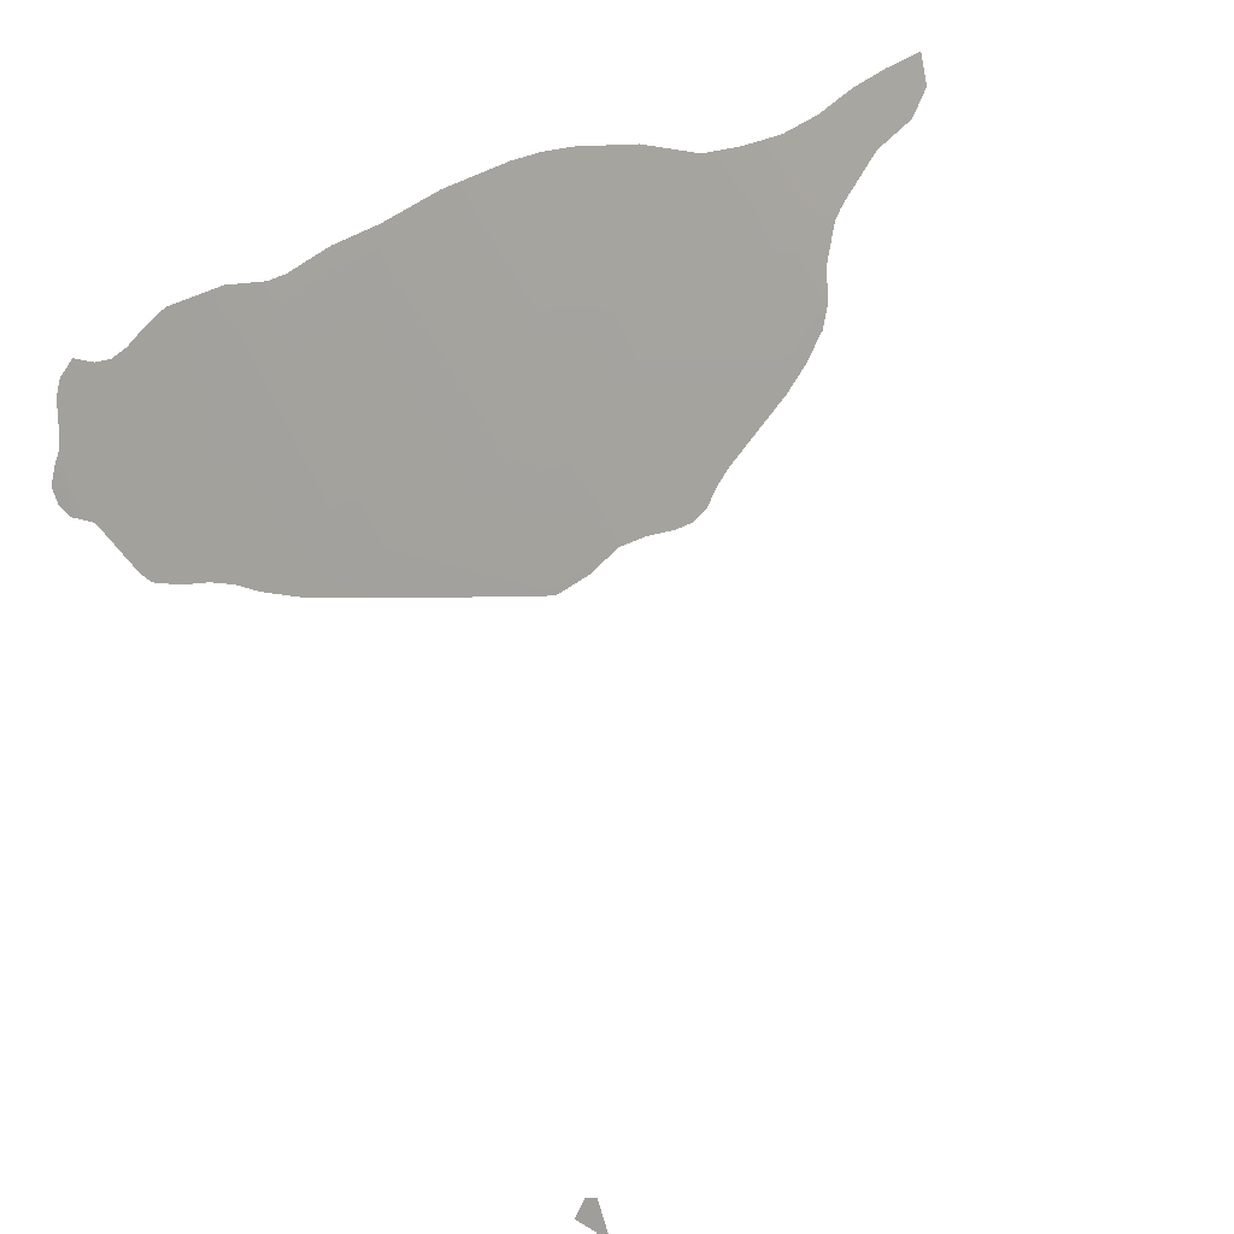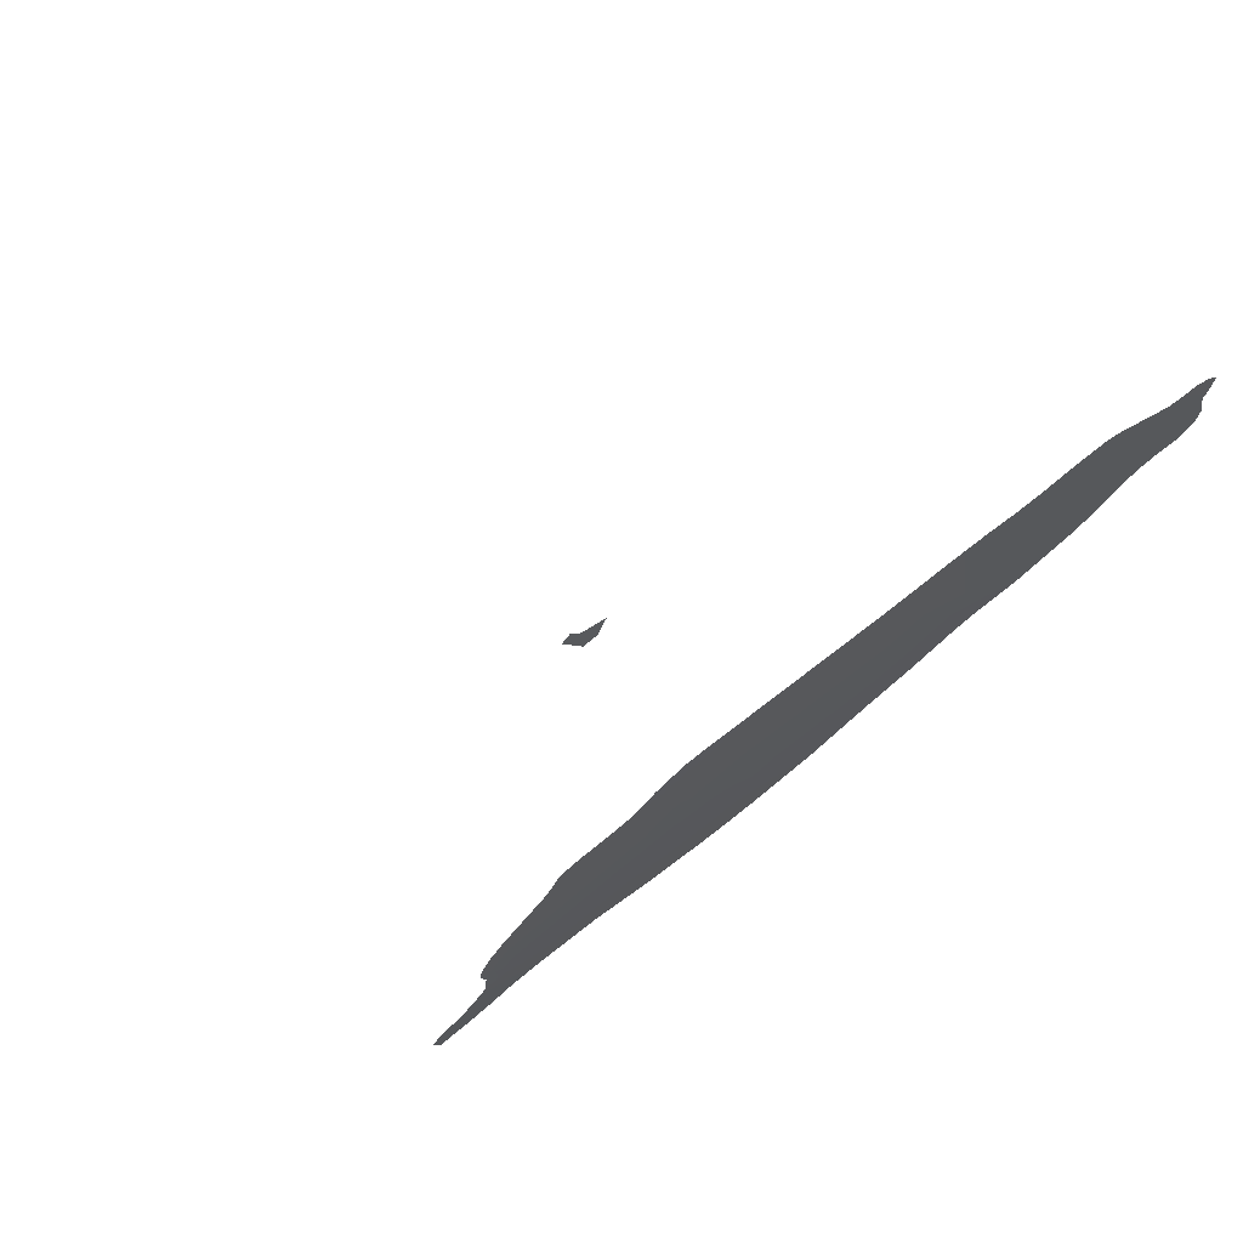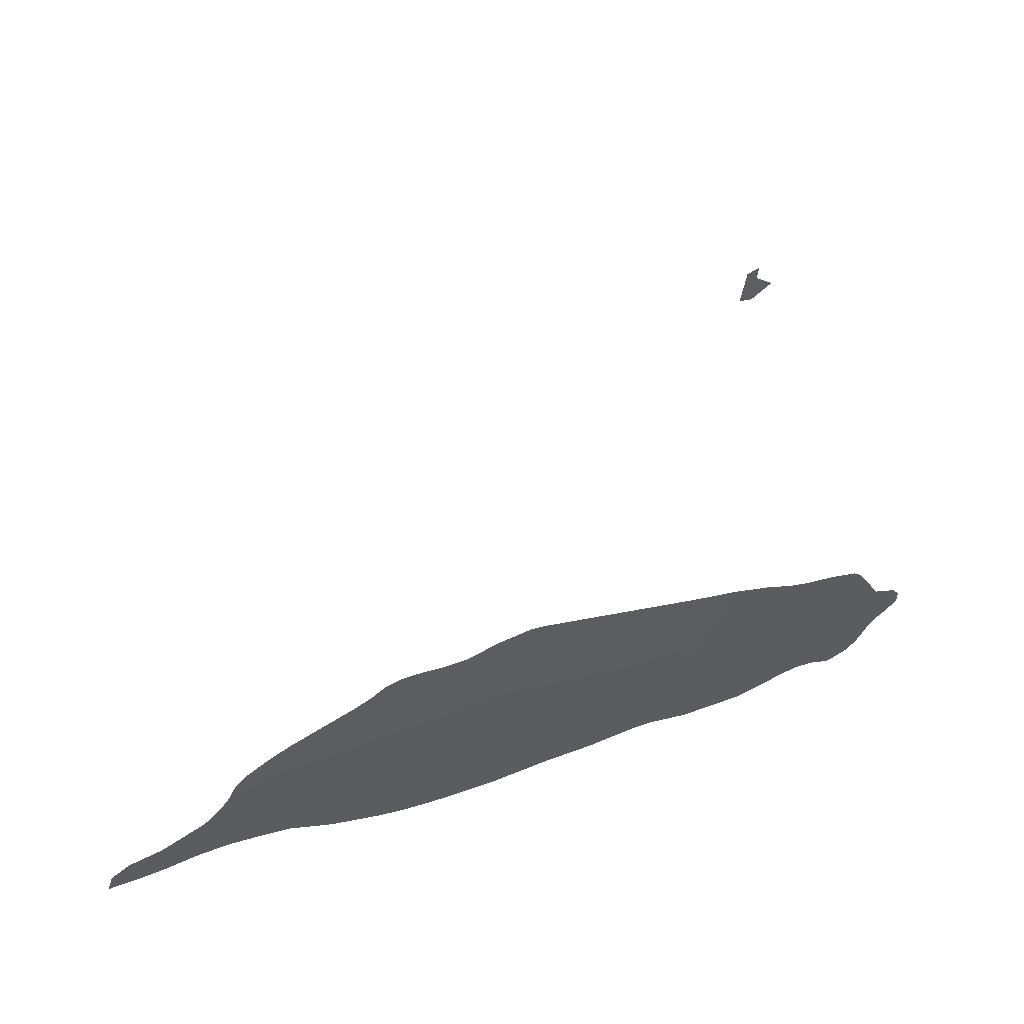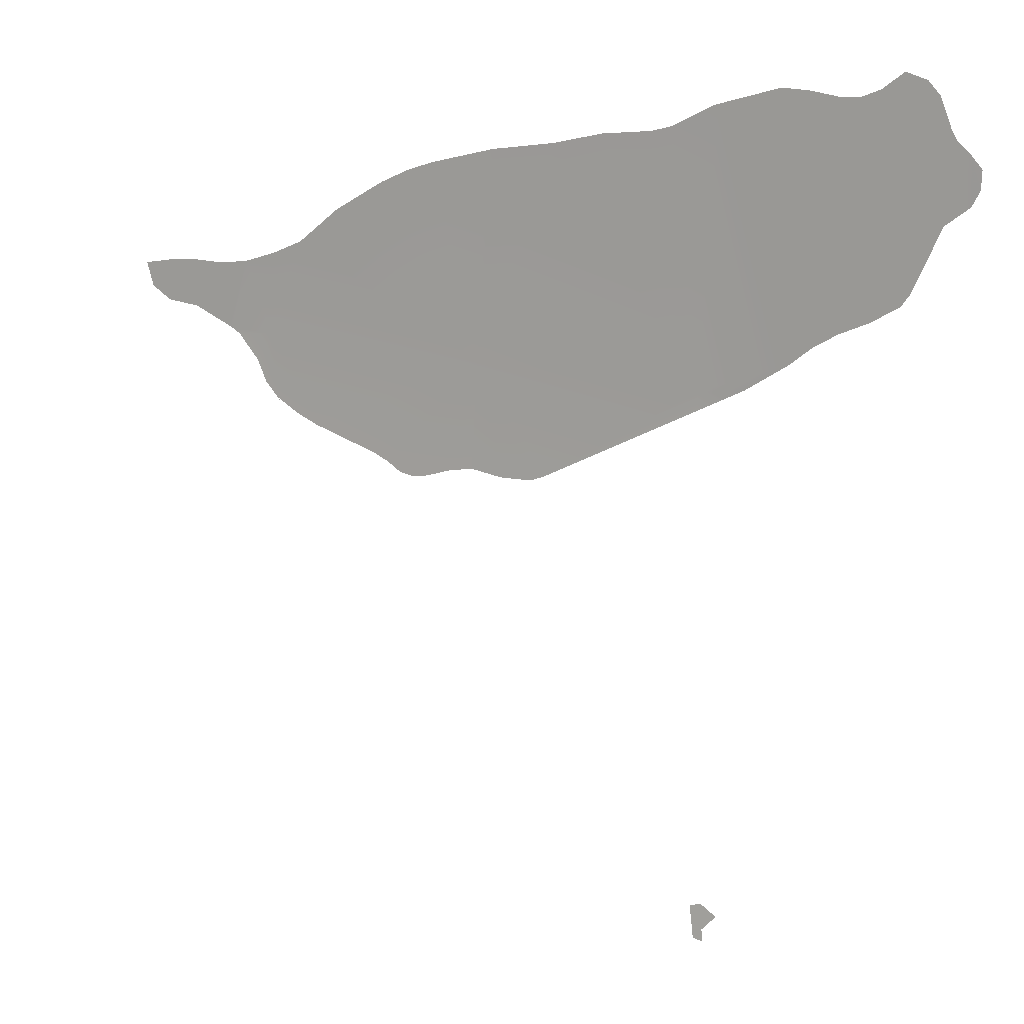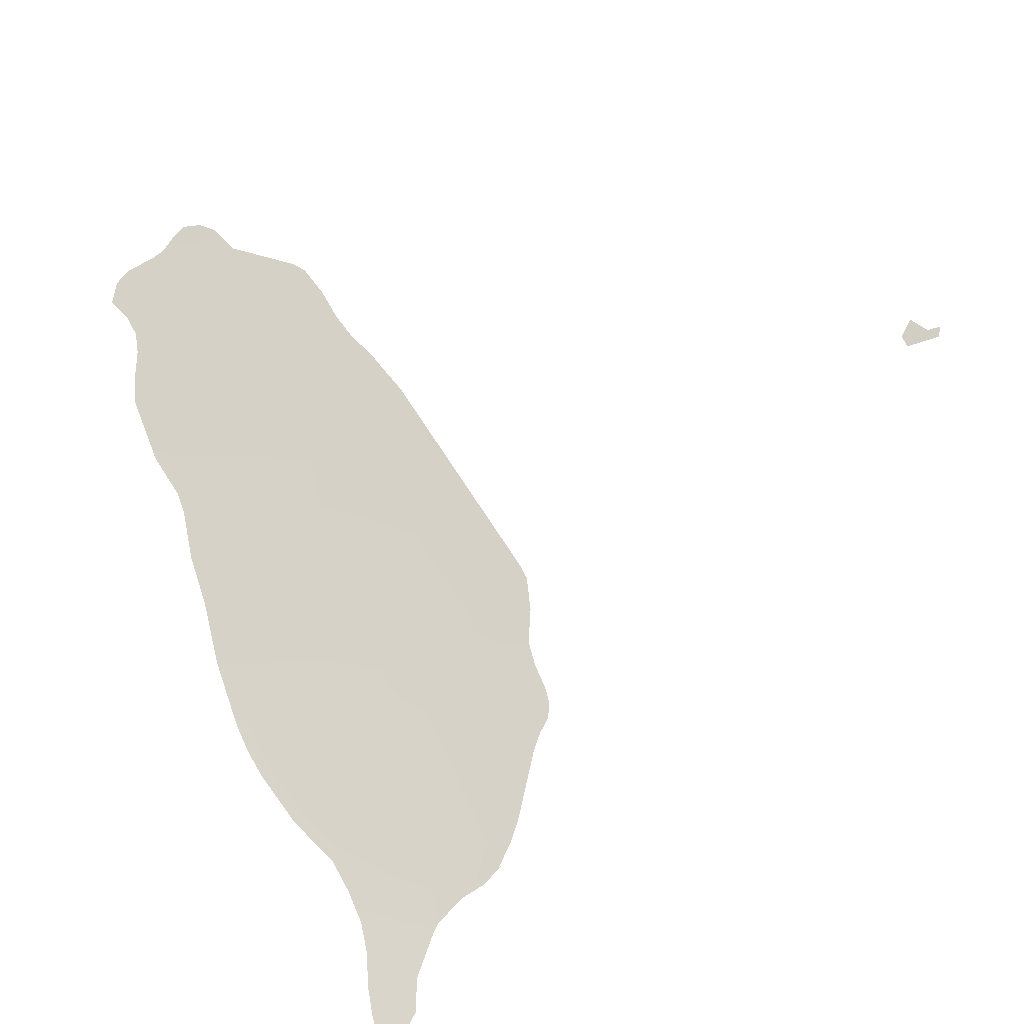
<metadata>
{"format":"obj","ext":"obj","renderer":"f3d","projection":"perspective","resolution":1024,"background":"white","views":[{"elev":-72.9,"azim":-61.3,"up":"+Z"},{"elev":-29.1,"azim":124.5,"up":"+Z"},{"elev":-58.3,"azim":92.9,"up":"+Z"},{"elev":73.4,"azim":93.4,"up":"+Z"},{"elev":-40.5,"azim":39.1,"up":"+Y"}]}
</metadata>
<code>
o 0_Taiwan.002_sphere.001
v -2.168 2.07 -4.001
v -2.168 2.066 -4.003
v -2.158 2.068 -4.008
v -2.156 2.071 -4.007
v -2.16 2.071 -4.005
v -2.164 2.075 -4.001
f 2 1 5
f 1 6 5
f 5 4 3
f 3 2 5
o 1_Taiwan.002_sphere.001
v -2.32 2.058 -3.922
v -2.336 1.986 -3.95
v -2.351 1.913 -3.976
v -2.304 1.986 -3.968
v -2.395 1.986 -3.913
v -2.335 1.913 -3.985
v -2.357 2.129 -3.861
v -2.375 2.129 -3.85
v -2.314 2.058 -3.926
v -2.375 1.913 -3.962
v -2.317 2.068 -3.918
v -2.397 2.058 -3.875
v -2.354 1.899 -3.981
v -2.359 2.133 -3.858
v -2.363 2.135 -3.854
v -2.368 2.135 -3.851
v -2.373 2.131 -3.85
v -2.301 1.996 -3.965
v -2.299 2.006 -3.961
v -2.3 2.01 -3.958
v -2.397 2.056 -3.876
v -2.393 2.044 -3.884
v -2.393 2.038 -3.888
v -2.395 2.022 -3.895
v -2.394 2.007 -3.903
v -2.395 1.987 -3.912
v -2.353 1.902 -3.981
v -2.344 1.909 -3.983
v -2.337 1.912 -3.985
v -2.394 1.967 -3.923
v -2.393 1.959 -3.928
v -2.391 1.951 -3.933
v -2.385 1.935 -3.944
v -2.377 1.923 -3.955
v -2.318 2.072 -3.916
v -2.324 2.085 -3.905
v -2.328 2.091 -3.899
v -2.331 2.098 -3.894
v -2.333 2.107 -3.888
v -2.336 2.115 -3.881
v -2.339 2.118 -3.878
v -2.355 2.125 -3.864
v -2.377 2.127 -3.85
v -2.38 2.125 -3.849
v -2.389 2.121 -3.845
v -2.394 2.117 -3.845
v -2.397 2.111 -3.846
v -2.393 2.105 -3.852
v -2.392 2.099 -3.855
v -2.393 2.093 -3.858
v -2.396 2.084 -3.861
v -2.398 2.076 -3.864
v -2.331 1.917 -3.986
v -2.332 1.917 -3.986
v -2.326 1.924 -3.985
v -2.322 1.931 -3.984
v -2.312 1.951 -3.98
v -2.309 1.956 -3.979
v -2.305 1.961 -3.979
v -2.303 1.965 -3.978
v -2.303 1.97 -3.976
v -2.304 1.978 -3.972
v -2.304 1.986 -3.968
v -2.374 1.904 -3.967
v -2.375 1.894 -3.971
v -2.377 1.884 -3.974
v -2.377 1.875 -3.978
v -2.378 1.867 -3.982
v -2.37 1.869 -3.985
v -2.365 1.876 -3.985
v -2.363 1.886 -3.982
v -2.355 1.898 -3.981
f 7 17 15
f 26 25 8
f 64 63 8
f 20 13 23
f 28 27 18
f 34 33 9
f 8 9 40
f 50 49 48
f 75 74 73
f 10 8 24
f 8 7 26
f 24 8 25
f 7 15 26
f 12 9 60
f 9 8 62
f 60 9 61
f 8 10 69
f 68 67 64
f 67 66 64
f 8 69 68
f 60 59 12
f 62 61 9
f 63 62 8
f 8 68 64
f 66 65 64
f 13 14 23
f 23 22 21
f 21 20 23
f 8 11 32
f 31 30 7
f 30 29 7
f 8 32 31
f 18 7 28
f 7 8 31
f 28 7 29
f 9 12 35
f 9 35 34
f 33 19 9
f 9 16 40
f 40 39 8
f 39 38 8
f 38 37 8
f 37 36 8
f 36 11 8
f 7 18 42
f 18 58 44
f 58 57 44
f 57 56 44
f 18 44 43
f 41 17 7
f 43 42 18
f 42 41 7
f 46 45 47
f 45 44 56
f 47 45 56
f 56 55 48
f 54 53 52
f 55 54 50
f 48 55 50
f 47 56 48
f 14 13 49
f 13 48 49
f 54 52 51
f 50 54 51
f 9 19 70
f 19 78 70
f 77 76 72
f 76 75 73
f 78 77 71
f 70 16 9
f 73 72 76
f 72 71 77
f 71 70 78

</code>
